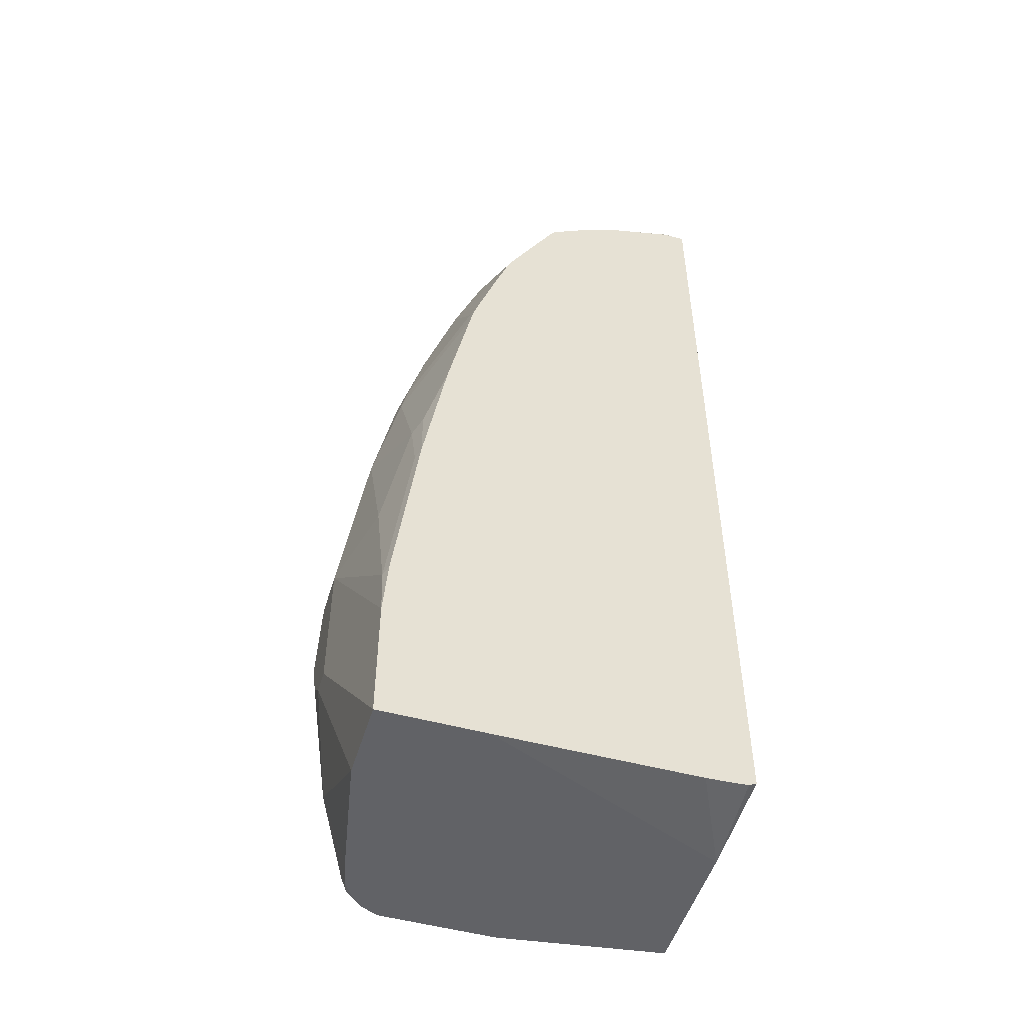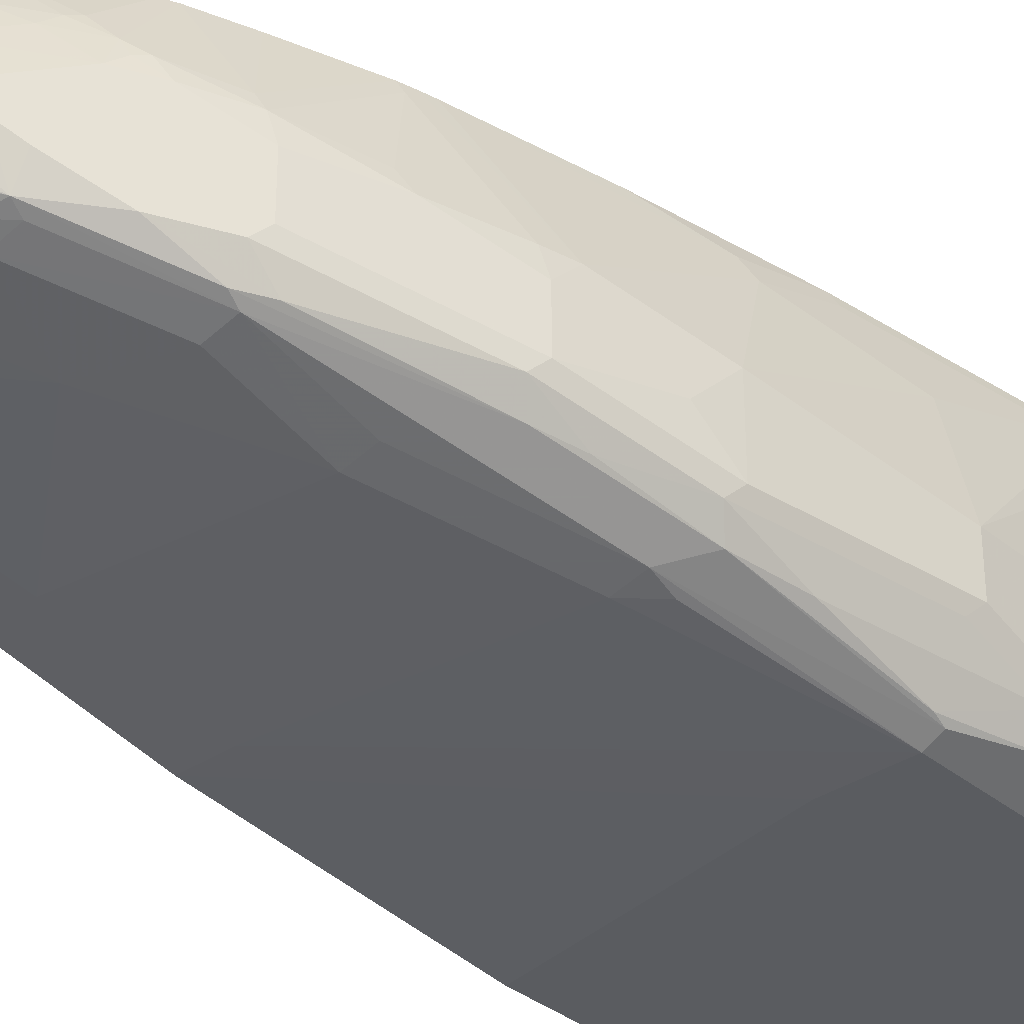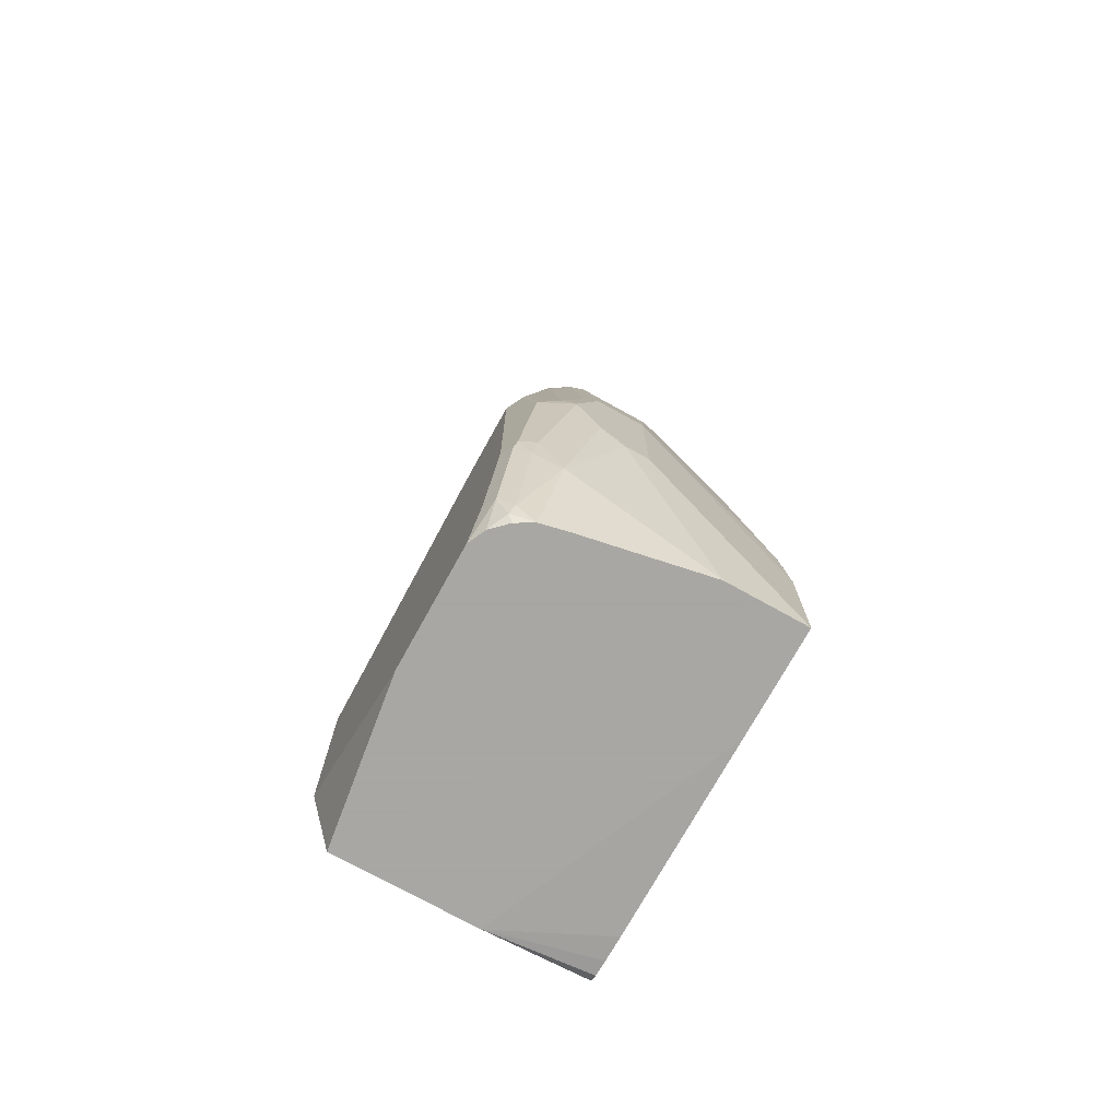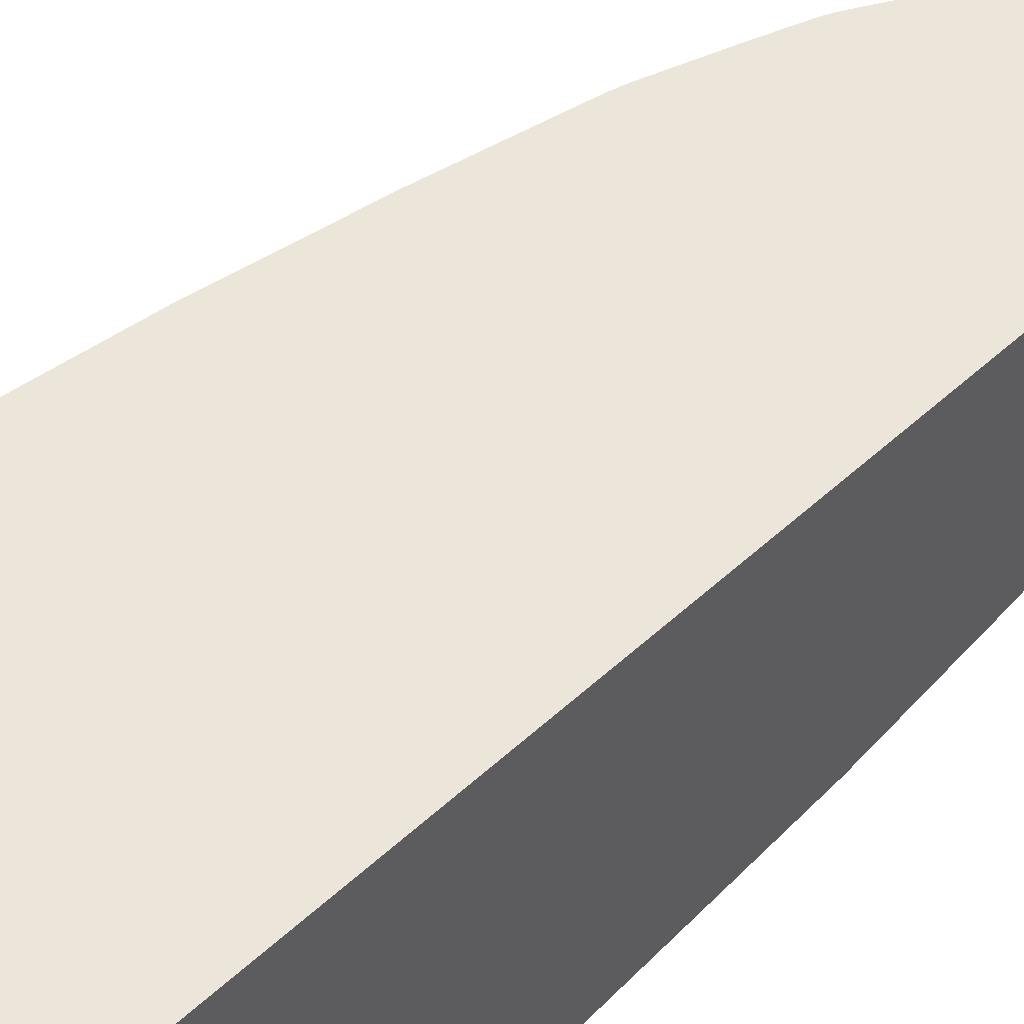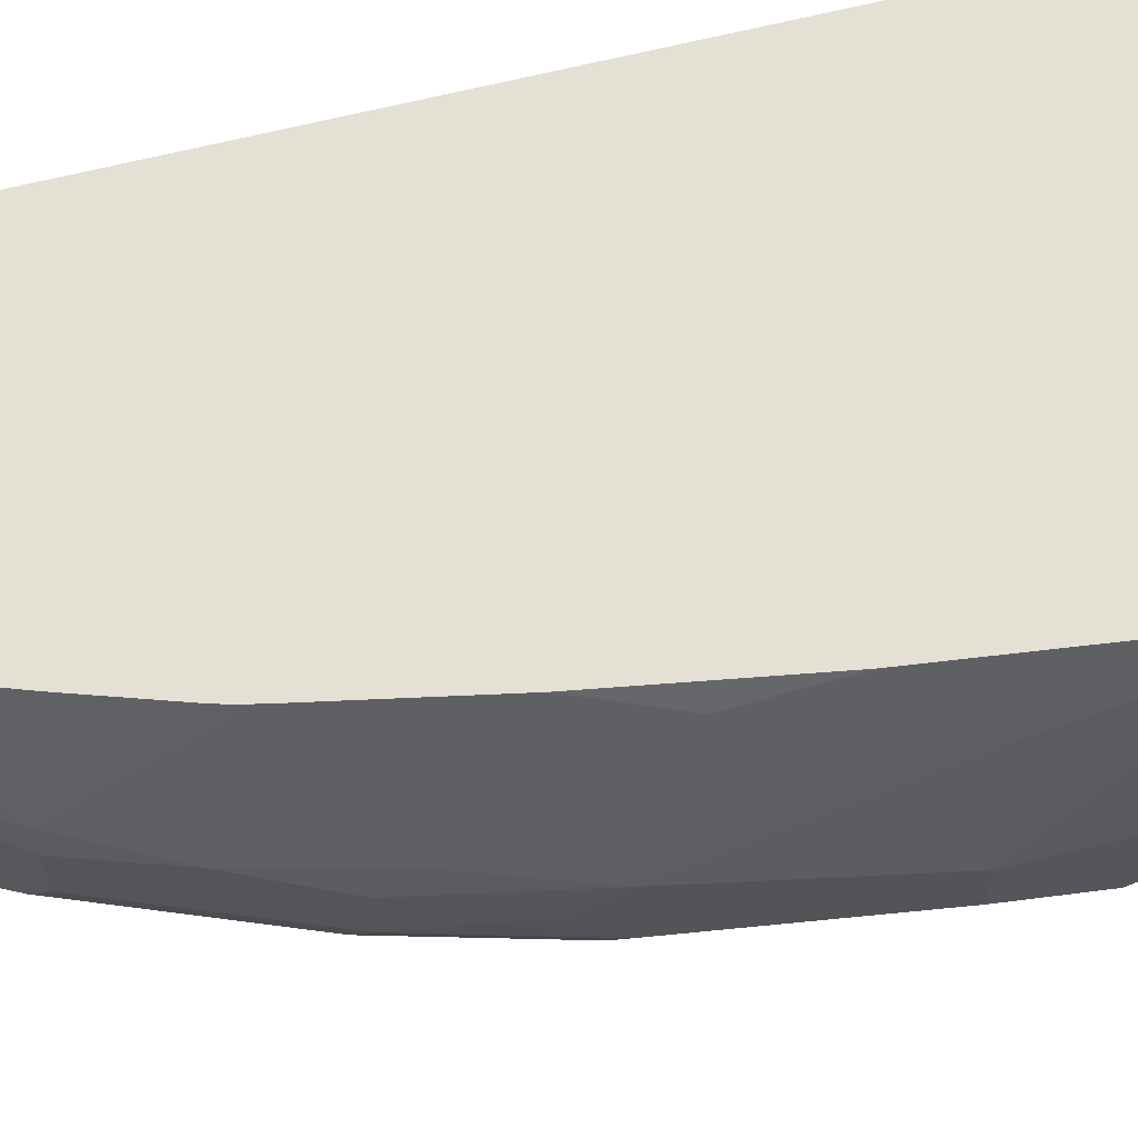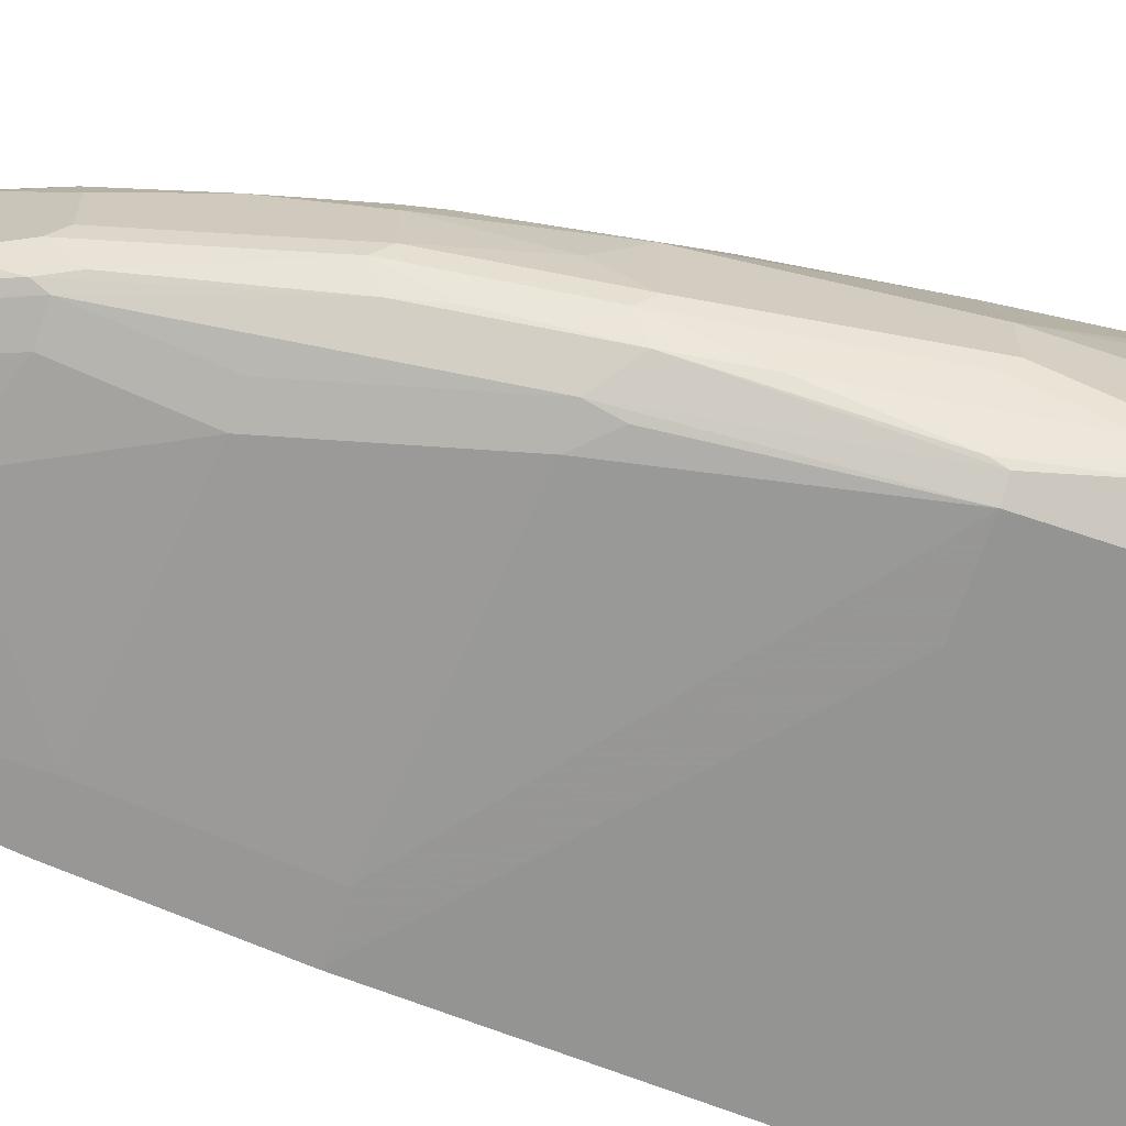
<metadata>
{"format":"obj","ext":"obj","renderer":"f3d","projection":"perspective","resolution":1024,"background":"white","views":[{"elev":-50.7,"azim":163.3,"up":"+Z"},{"elev":-34.4,"azim":42.1,"up":"+Y"},{"elev":-74.4,"azim":61.0,"up":"+Z"},{"elev":46.8,"azim":-136.6,"up":"+Y"},{"elev":65.9,"azim":76.1,"up":"+Y"},{"elev":-67.0,"azim":71.2,"up":"+Y"}]}
</metadata>
<code>
v 0.02182 -0.07444 0.1132
v 0.02182 -0.07444 0.9302
v 0.04116 -0.07444 0.9302
v 0.04116 -0.0754 0.9322
v 0.1028 -0.07444 0.9106
v 0.1028 -0.0754 0.9116
v 0.1439 -0.0754 0.891
v 0.1439 -0.07444 0.89
v 0.176 -0.07444 0.8681
v 0.1723 -0.07444 0.8725
v 0.1714 -0.1028 0.891
v 0.1542 -0.09254 0.8996
v 0.1131 -0.09254 0.9202
v 0.1439 -0.1028 0.9125
v 0.1542 -0.1337 0.9202
v 0.1714 -0.1439 0.9116
v 0.1919 -0.1439 0.891
v 0.1953 -0.1131 0.8688
v 0.2159 -0.1131 0.8379
v 0.2193 -0.1097 0.8294
v 0.2313 -0.1234 0.8199
v 0.2125 -0.1234 0.8499
v 0.233 -0.1439 0.8294
v 0.2125 -0.1645 0.8704
v 0.221 -0.1954 0.8533
v 0.2416 -0.2159 0.8122
v 0.2622 -0.2159 0.771
v 0.2673 -0.2056 0.7608
v 0.2536 -0.1645 0.7882
v 0.2673 -0.1645 0.7608
v 0.2467 -0.1439 0.8019
v 0.2364 -0.1337 0.8174
v 0.2399 -0.1302 0.8087
v 0.2622 -0.1439 0.7633
v 0.257 -0.1337 0.766
v 0.2242 -0.07444 0.7823
v 0.22 -0.07444 0.7908
v 0.2151 -0.07444 0.7996
v 0.2582 -0.07444 0.6831
v 0.2377 -0.07444 0.7448
v 0.2622 -0.08226 0.6811
v 0.281 -0.1508 0.706
v 0.3033 -0.1645 0.64
v 0.2612 -0.07444 0.6718
v 0.2634 -0.07444 0.6619
v 0.3084 -0.1645 0.6169
v 0.3084 -0.1851 0.6374
v 0.2879 -0.1645 0.6991
v 0.3084 -0.2262 0.6374
v 0.3238 -0.2159 0.5655
v 0.329 -0.1851 0.5346
v 0.329 -0.2467 0.5346
v 0.3033 -0.2365 0.6477
v 0.2622 -0.2365 0.7505
v 0.2947 -0.2536 0.6374
v 0.2519 -0.2365 0.771
v 0.2108 -0.2159 0.8533
v 0.2125 -0.1851 0.8704
v 0.1919 -0.1603 0.891
v 0.1714 -0.1645 0.9116
v 0.144 -0.1645 0.9253
v 0.1465 -0.1851 0.9202
v 0.1491 -0.1954 0.915
v 0.08914 -0.1782 0.939
v 0.08227 -0.1645 0.9459
v 0.08226 -0.1439 0.9459
v 0.1439 -0.1439 0.9253
v 0.09255 -0.1337 0.9407
v 0.04116 -0.1028 0.9459
v 0.02182 -0.1028 0.9459
v 0.05141 -0.09254 0.9407
v 0.02182 -0.0754 0.9322
v 0.02182 -0.1603 0.9459
v 0.02182 -0.1645 0.9459
v 0.02182 -0.1851 0.9411
v 0.02182 -0.1862 0.9406
v 0.02574 -0.1954 0.9356
v 0.02182 -0.1954 0.9356
v 0.02182 -0.2125 0.9116
v 0.0343 -0.2125 0.9116
v 0.02182 -0.2262 0.8841
v 0.02182 -0.2673 0.6991
v 0.0617 -0.2673 0.6991
v 0.02182 -0.2879 0.5757
v 0.02182 -0.3084 0.3496
v 0.2467 -0.3084 0.3907
v 0.3084 -0.3084 0.3907
v 0.02182 -0.3084 0.1851
v 0.02182 -0.2879 0.1069
v 0.1645 -0.3084 0.1069
v 0.329 -0.07444 0.1069
v 0.02182 -0.1645 0.1069
v 0.238 -0.07444 0.1069
v 0.06458 -0.07444 0.1078
v 0.04257 -0.07444 0.1087
v 0.0284 -0.07444 0.1098
v 0.3045 -0.07444 0.4358
v 0.329 -0.07444 0.2184
v 0.3496 -0.2056 0.3907
v 0.329 -0.08226 0.2673
v 0.3251 -0.07444 0.2713
v 0.3084 -0.08226 0.4318
v 0.3084 -0.1028 0.4935
v 0.3016 -0.08911 0.5004
v 0.329 -0.1234 0.3907
v 0.3496 -0.2467 0.3907
v 0.3444 -0.257 0.4011
v 0.3496 -0.2673 0.329
v 0.3444 -0.2776 0.3394
v 0.3358 -0.2947 0.329
v 0.3238 -0.2982 0.4011
v 0.3221 -0.3016 0.3907
v 0.3153 -0.2742 0.5346
v 0.3238 -0.2776 0.4833
v 0.3238 -0.257 0.5449
v 0.3033 -0.257 0.6065
v 0.2904 -0.2827 0.5551
v 0.2493 -0.2416 0.7608
v 0.2493 -0.2622 0.6786
v 0.2262 -0.2673 0.6786
v 0.2262 -0.2467 0.7608
v 0.1851 -0.2262 0.8431
v 0.1645 -0.2467 0.7814
v 0.04114 -0.2262 0.8841
v 0.1234 -0.2262 0.8636
v 0.1302 -0.2193 0.8773
v 0.1919 -0.2193 0.8568
v 0.1302 -0.1988 0.9185
v 0.2082 -0.2211 0.8431
v 0.0754 -0.1919 0.9322
v 0.048 -0.2193 0.8979
v 0.1714 -0.1988 0.8979
v 0.1799 -0.1954 0.8945
v 0.1919 -0.1851 0.891
v 0.2673 -0.2879 0.5551
v 0.2879 -0.2879 0.5346
v 0.0617 -0.2879 0.5757
v 0.3221 -0.3016 0.2263
v 0.329 -0.2879 0.2263
v 0.329 -0.2673 0.1851
v 0.3238 -0.2904 0.2057
v 0.3033 -0.2904 0.1234
v 0.3187 -0.3033 0.2159
v 0.3084 -0.3084 0.2263
v 0.2879 -0.3084 0.144
v 0.2673 -0.3084 0.1069
v 0.2981 -0.3033 0.1337
v 0.2824 -0.3014 0.1069
v 0.295 -0.2883 0.1069
v 0.2981 -0.293 0.1131
v 0.3033 -0.2739 0.1069
v 0.3084 -0.2508 0.1069
v 0.329 -0.1439 0.1069
v 0.3496 -0.2262 0.2673
v 0.3496 -0.2467 0.288
v 0.3496 -0.2056 0.2673
v 0.284 -0.07444 0.5591
f 123 122 125
f 123 125 124
f 127 126 122
f 123 124 83
f 122 126 125
f 123 83 120
f 118 120 119
f 123 121 122
f 122 121 118
f 118 121 120
f 55 117 113
f 118 119 117
f 127 128 126
f 118 117 55
f 123 120 121
f 127 57 128
f 128 131 126
f 127 122 129
f 131 80 81
f 115 107 52
f 124 81 83
f 124 131 81
f 124 125 131
f 125 126 131
f 128 80 131
f 127 129 57
f 128 77 80
f 128 64 130
f 128 63 64
f 128 57 63
f 118 55 56
f 118 56 57
f 129 118 57
f 129 122 118
f 128 130 77
f 115 52 53
f 102 103 100
f 116 53 55
f 105 103 51
f 103 46 51
f 103 104 46
f 103 97 104
f 102 97 103
f 77 78 80
f 102 100 97
f 105 100 103
f 101 98 97
f 101 100 98
f 98 100 99
f 98 99 91
f 98 91 97
f 97 91 39
f 39 91 5
f 5 91 3
f 101 97 100
f 116 115 53
f 105 99 100
f 51 52 99
f 116 55 113
f 116 113 115
f 115 113 114
f 115 114 107
f 109 107 114
f 111 109 114
f 111 114 113
f 105 51 99
f 111 113 112
f 111 110 109
f 109 110 108
f 109 108 107
f 35 40 36
f 107 108 106
f 107 106 52
f 52 106 99
f 111 112 110
f 77 130 64
f 141 143 142
f 132 133 63
f 156 99 154
f 154 99 108
f 155 154 108
f 155 108 140
f 155 140 154
f 153 154 140
f 153 91 154
f 153 151 91
f 152 151 153
f 152 153 140
f 152 140 151
f 142 151 140
f 142 150 151
f 143 145 147
f 142 143 147
f 156 91 99
f 156 154 91
f 99 106 108
f 151 149 91
f 3 91 1
f 31 30 34
f 26 54 27
f 2 1 73
f 92 89 1
f 9 39 5
f 157 104 97
f 142 147 150
f 157 97 39
f 45 104 157
f 45 46 104
f 51 46 47
f 119 120 117
f 87 88 90
f 149 90 91
f 150 149 151
f 45 157 39
f 150 147 148
f 150 148 149
f 148 90 149
f 136 87 117
f 137 135 83
f 137 83 84
f 137 84 87
f 137 87 135
f 135 87 136
f 135 136 117
f 112 117 87
f 135 117 120
f 134 57 58
f 59 134 58
f 59 60 134
f 134 60 63
f 133 134 63
f 133 57 134
f 132 57 133
f 135 120 83
f 132 63 57
f 112 113 117
f 110 87 138
f 146 90 148
f 146 148 147
f 146 147 145
f 146 145 90
f 145 87 90
f 144 138 87
f 144 87 145
f 112 87 110
f 144 145 143
f 141 139 138
f 141 138 143
f 141 142 140
f 141 140 139
f 139 140 108
f 139 108 138
f 110 138 108
f 144 143 138
f 94 1 91
f 79 80 78
f 96 92 1
f 35 41 39
f 35 39 40
f 40 39 36
f 36 39 9
f 38 9 20
f 38 36 9
f 37 36 38
f 37 38 20
f 37 20 21
f 37 21 36
f 33 36 21
f 33 35 36
f 33 34 35
f 33 31 34
f 32 31 33
f 35 34 41
f 41 34 42
f 41 42 43
f 44 41 43
f 49 53 52
f 50 49 52
f 50 52 51
f 50 51 47
f 50 47 49
f 48 49 47
f 48 30 49
f 32 33 21
f 48 34 30
f 43 42 48
f 43 48 47
f 43 47 46
f 44 43 46
f 44 46 45
f 44 45 39
f 44 39 41
f 48 42 34
f 49 27 53
f 32 21 23
f 31 23 30
f 12 13 14
f 12 7 13
f 10 8 7
f 10 7 12
f 10 12 11
f 10 11 9
f 10 9 8
f 8 9 5
f 8 5 7
f 7 5 6
f 6 5 4
f 4 5 3
f 4 3 2
f 2 3 1
f 96 1 94
f 12 15 11
f 11 15 16
f 11 16 17
f 18 11 17
f 23 29 30
f 23 28 29
f 23 27 28
f 23 26 27
f 23 25 26
f 23 24 25
f 23 17 24
f 32 23 31
f 22 19 18
f 22 17 23
f 22 23 21
f 22 21 19
f 19 21 20
f 19 20 9
f 19 9 18
f 18 9 11
f 22 18 17
f 28 27 49
f 12 14 15
f 28 30 29
f 82 81 73
f 79 73 81
f 79 81 80
f 79 78 73
f 76 73 78
f 76 78 77
f 76 77 64
f 76 64 65
f 76 65 75
f 76 75 73
f 74 73 75
f 74 75 65
f 74 65 73
f 66 70 65
f 65 70 73
f 82 83 81
f 82 84 83
f 82 73 84
f 85 84 73
f 95 92 96
f 28 49 30
f 95 96 94
f 95 94 92
f 93 92 94
f 93 94 91
f 93 91 92
f 70 2 73
f 92 91 89
f 89 88 1
f 88 73 1
f 85 73 88
f 85 88 87
f 86 85 87
f 86 87 84
f 86 84 85
f 89 91 90
f 72 4 2
f 89 90 88
f 72 70 4
f 62 60 61
f 61 60 15
f 16 15 60
f 16 60 17
f 17 60 59
f 17 59 58
f 24 17 58
f 24 58 25
f 25 58 57
f 26 57 56
f 26 56 54
f 54 56 55
f 54 53 27
f 72 2 70
f 54 55 53
f 62 63 60
f 62 64 63
f 25 57 26
f 62 61 65
f 7 6 13
f 62 65 64
f 13 6 4
f 71 13 4
f 14 13 15
f 69 68 71
f 69 71 4
f 69 4 70
f 71 68 13
f 69 70 66
f 61 66 65
f 67 66 61
f 67 15 66
f 68 15 13
f 67 61 15
f 68 66 15
f 69 66 68

</code>
